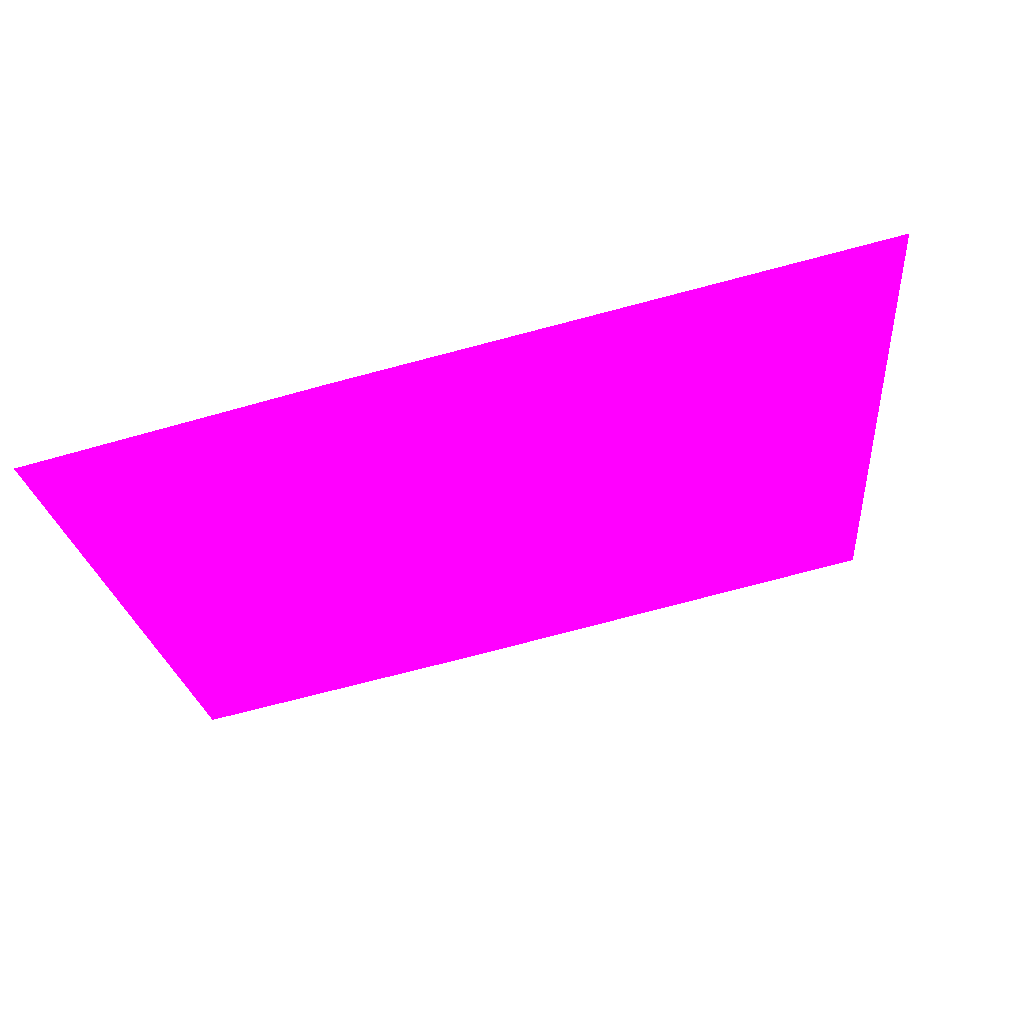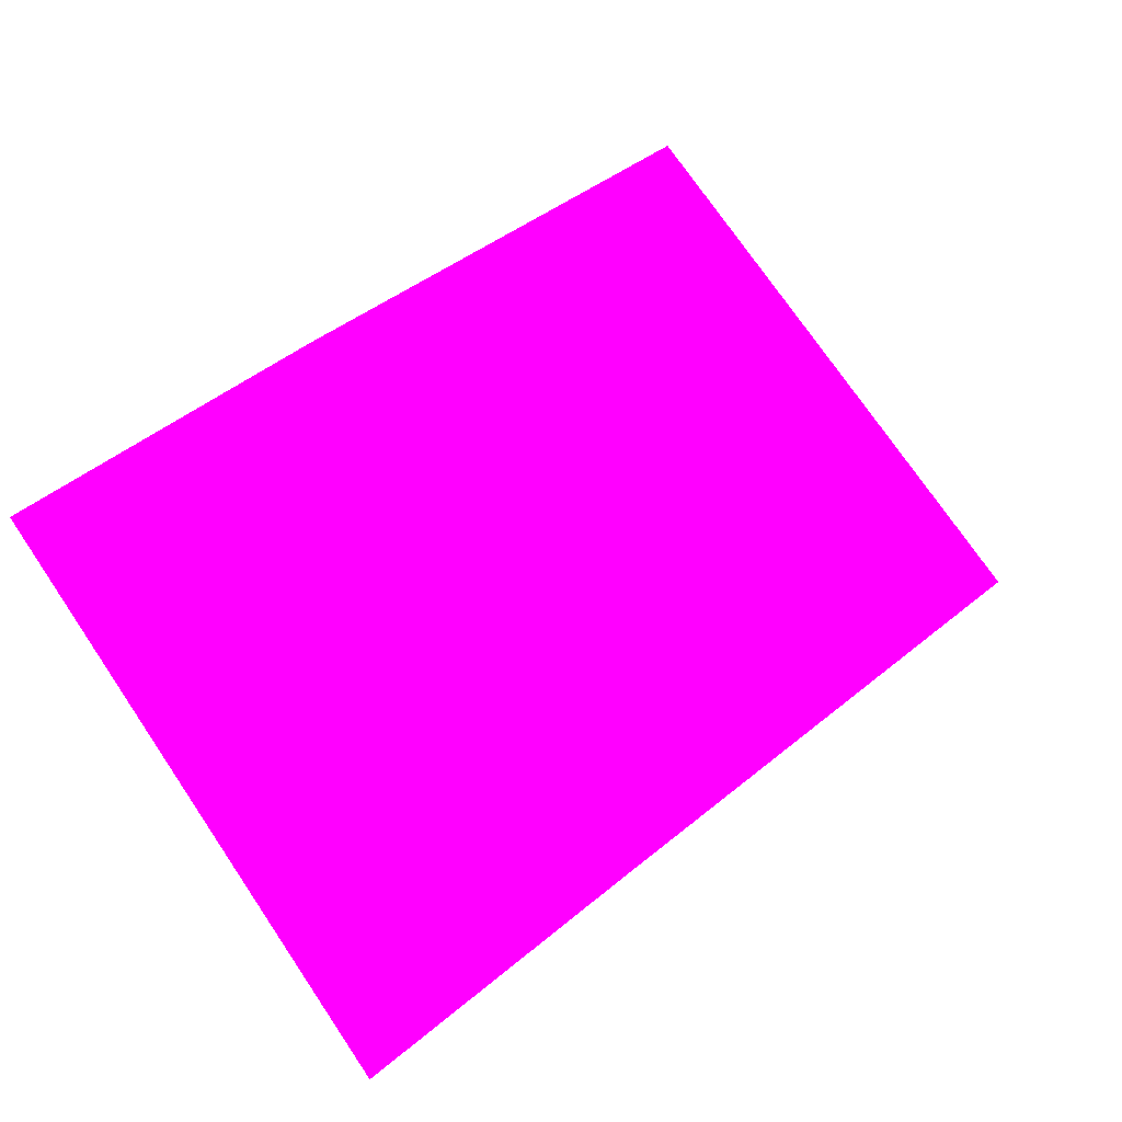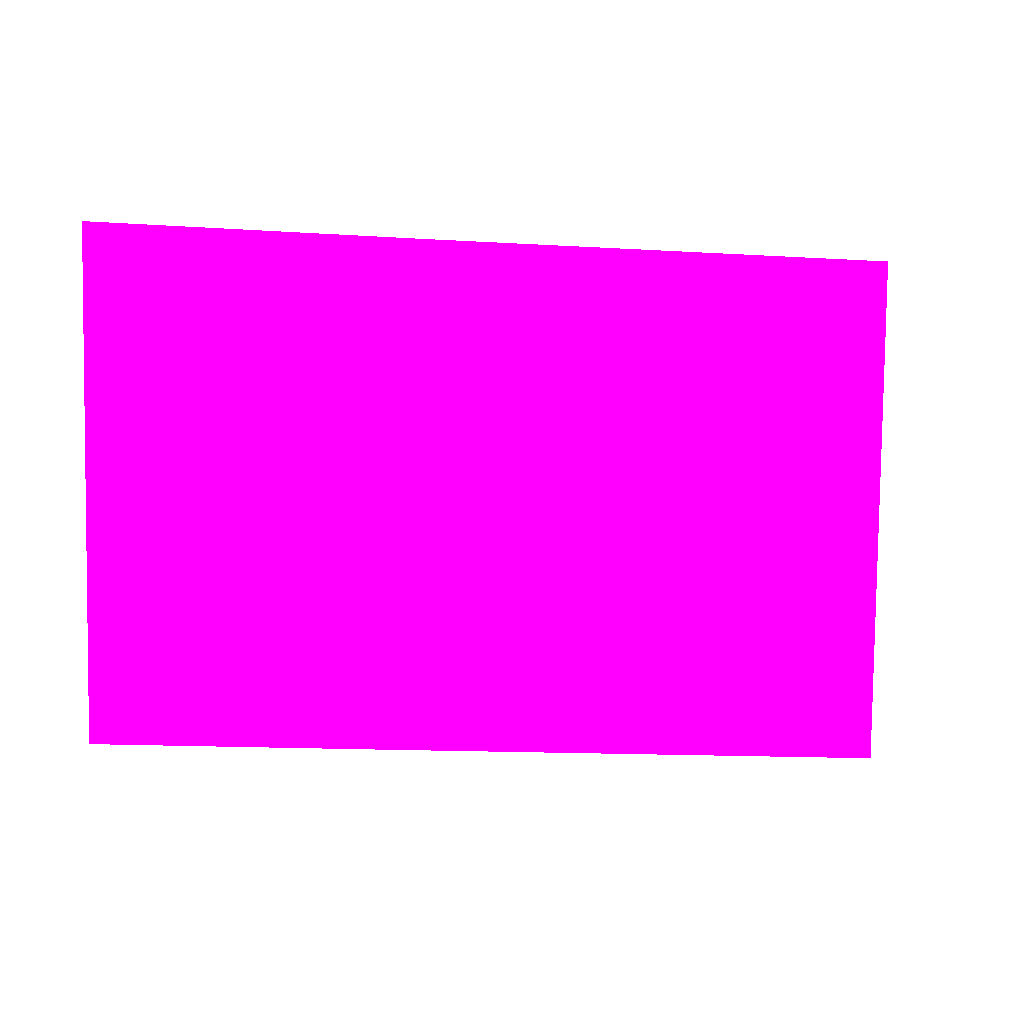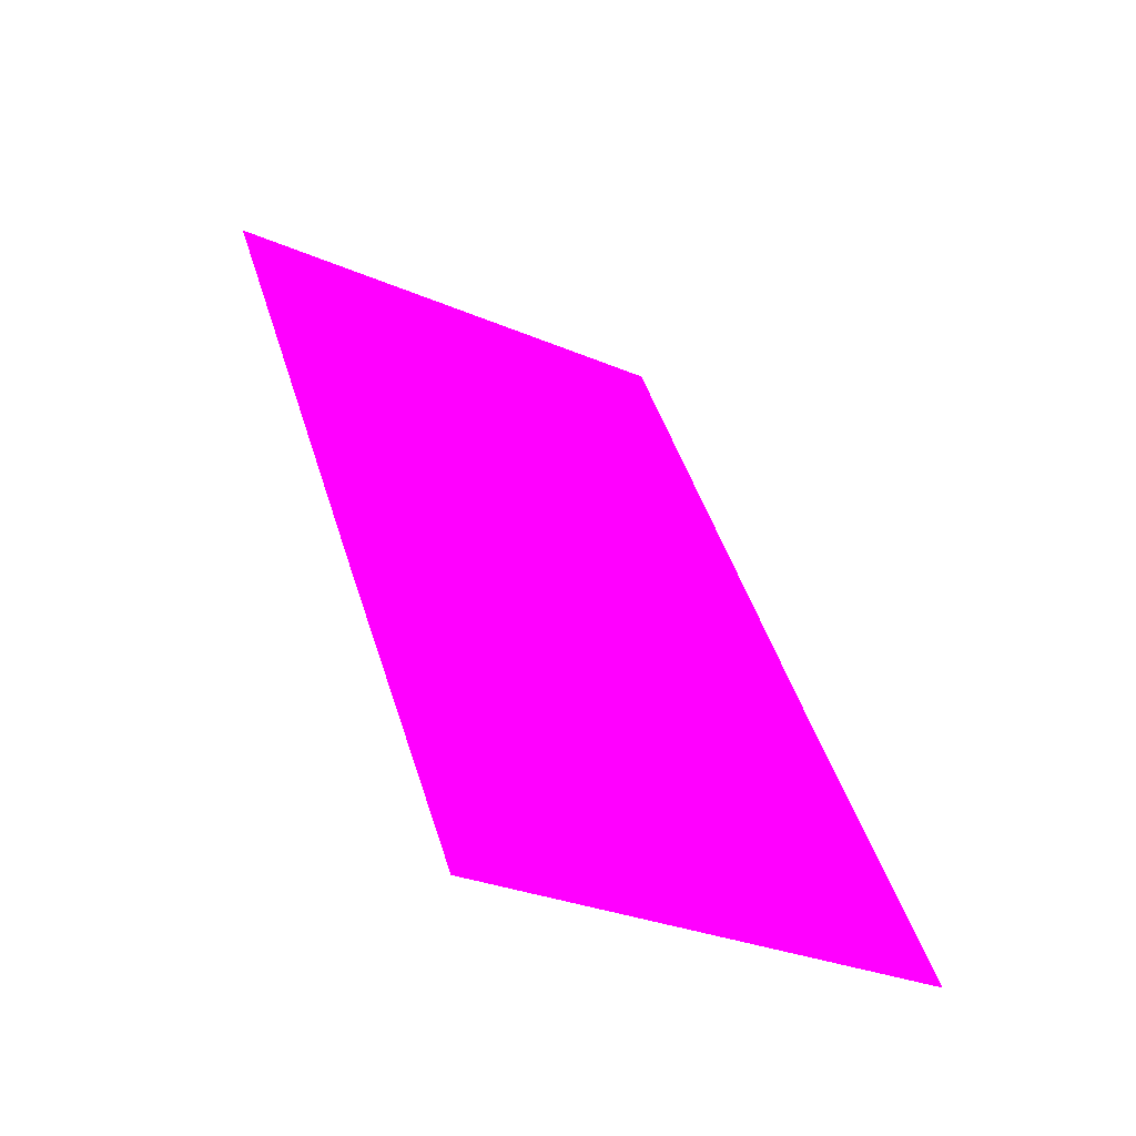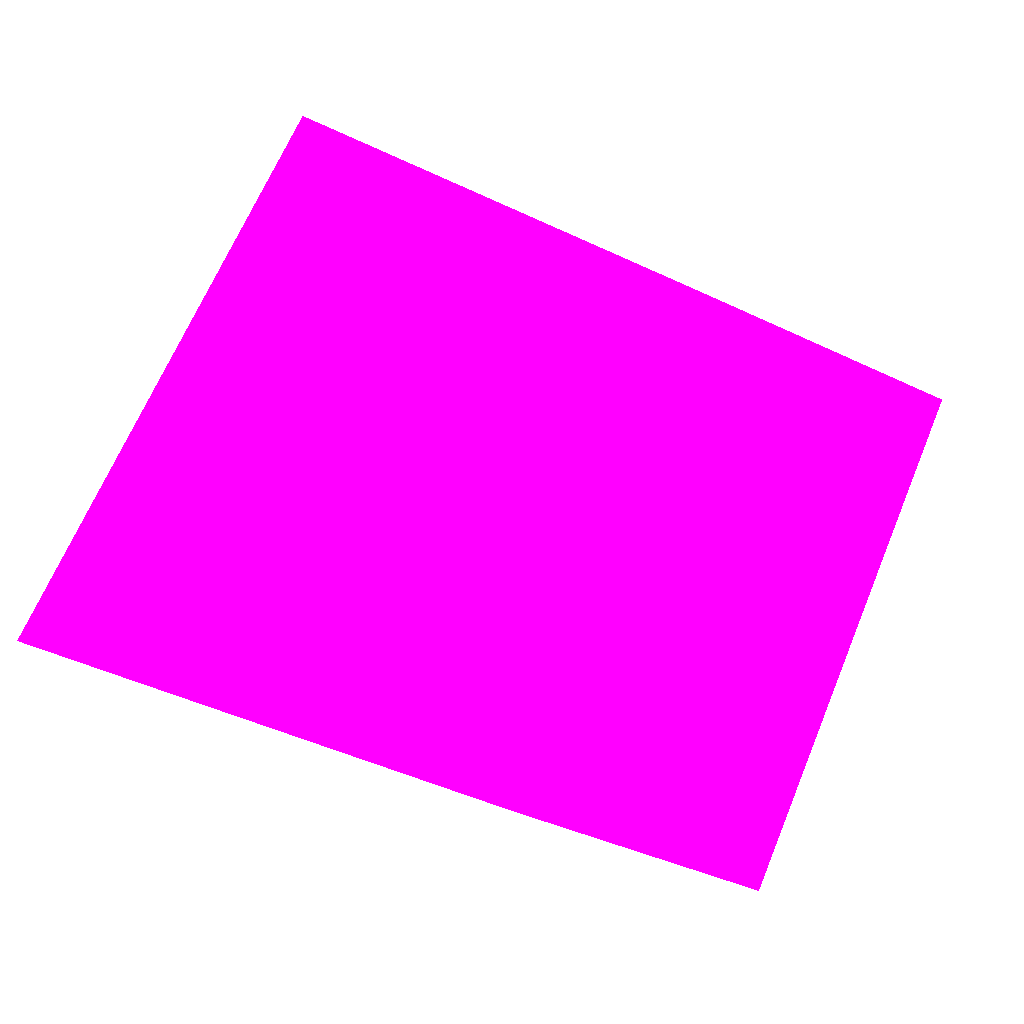
<metadata>
{"format":"obj","ext":"obj","renderer":"f3d","projection":"perspective","resolution":1024,"background":"white","views":[{"elev":-72.1,"azim":-165.0,"up":"+Y"},{"elev":47.2,"azim":137.5,"up":"+Y"},{"elev":-14.4,"azim":172.5,"up":"+Z"},{"elev":47.5,"azim":72.9,"up":"+Y"},{"elev":-48.7,"azim":-27.6,"up":"+Y"}]}
</metadata>
<code>
o geometry_0
v 6.125e+05 5.855e+06 648 1 0 1
v 6.125e+05 5.855e+06 648 1 0 1
v 6.125e+05 5.855e+06 664 1 0 1
v 6.125e+05 5.855e+06 664 1 0 1
v 6.125e+05 5.855e+06 648 1 0 1
v 6.125e+05 5.855e+06 664 1 0 1
f 2 1 6
f 1 2 3
f 2 5 3
f 4 5 6
f 3 4 1
f 4 3 5
f 2 6 5
f 4 6 1

</code>
